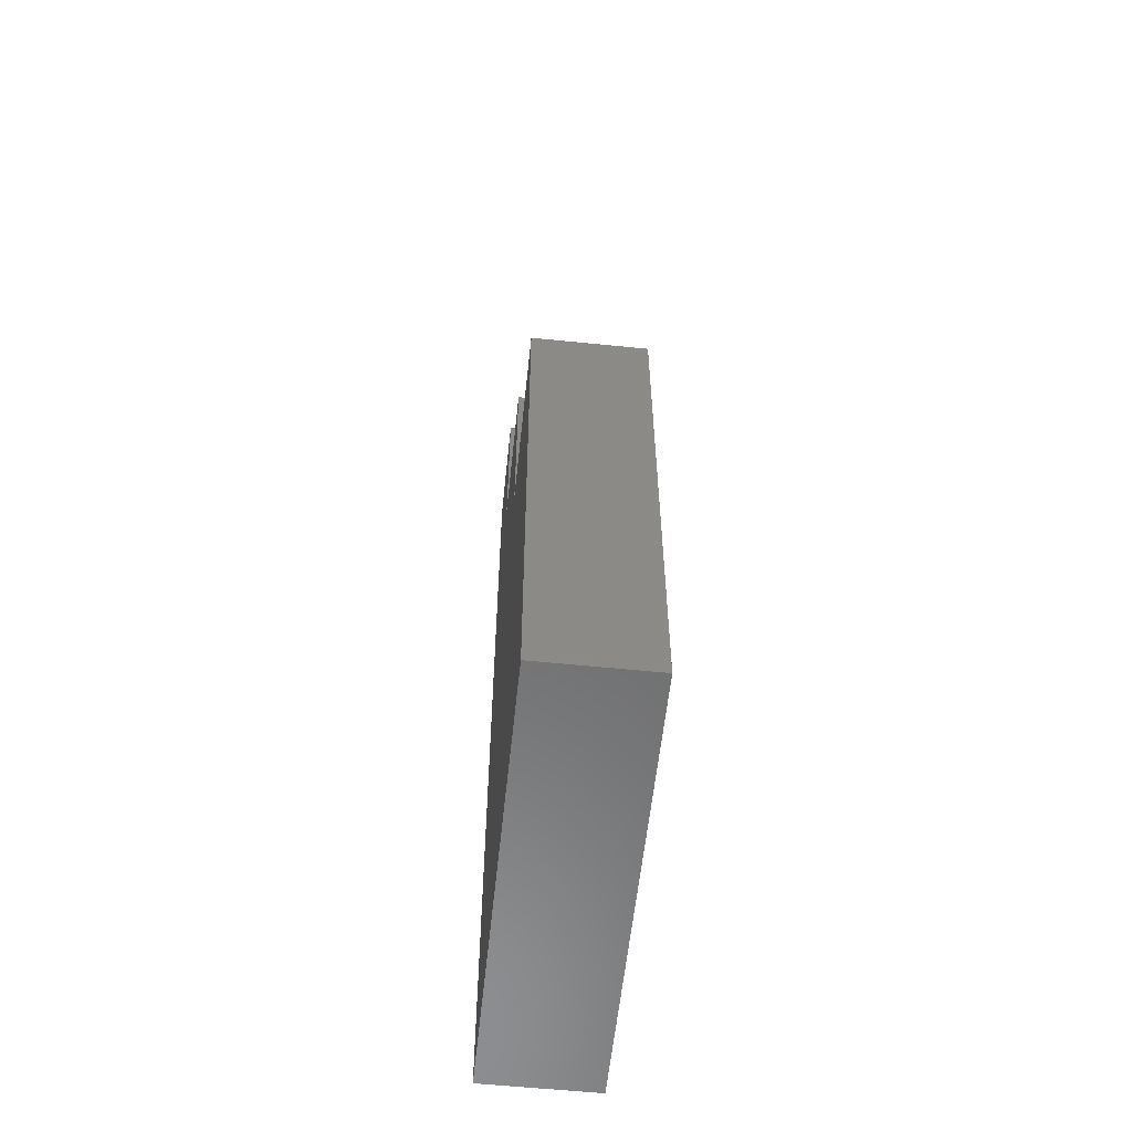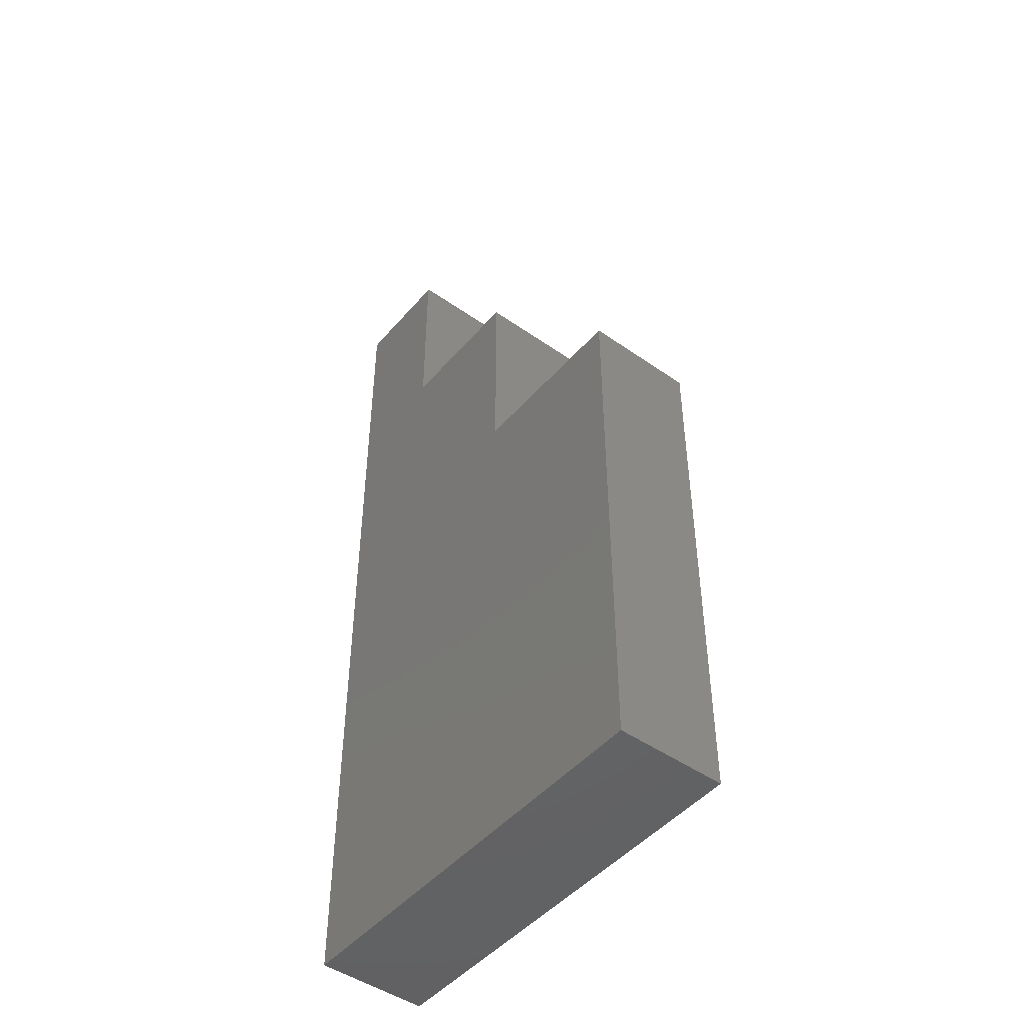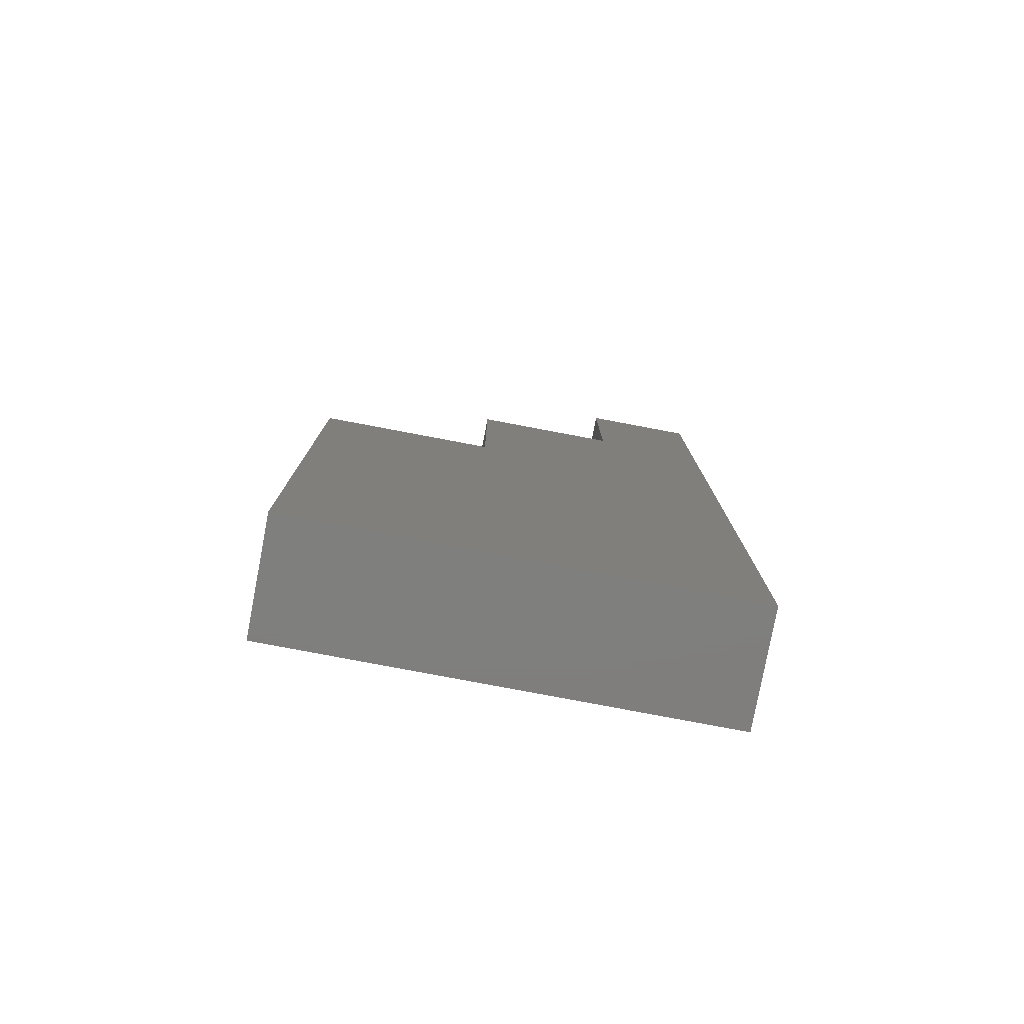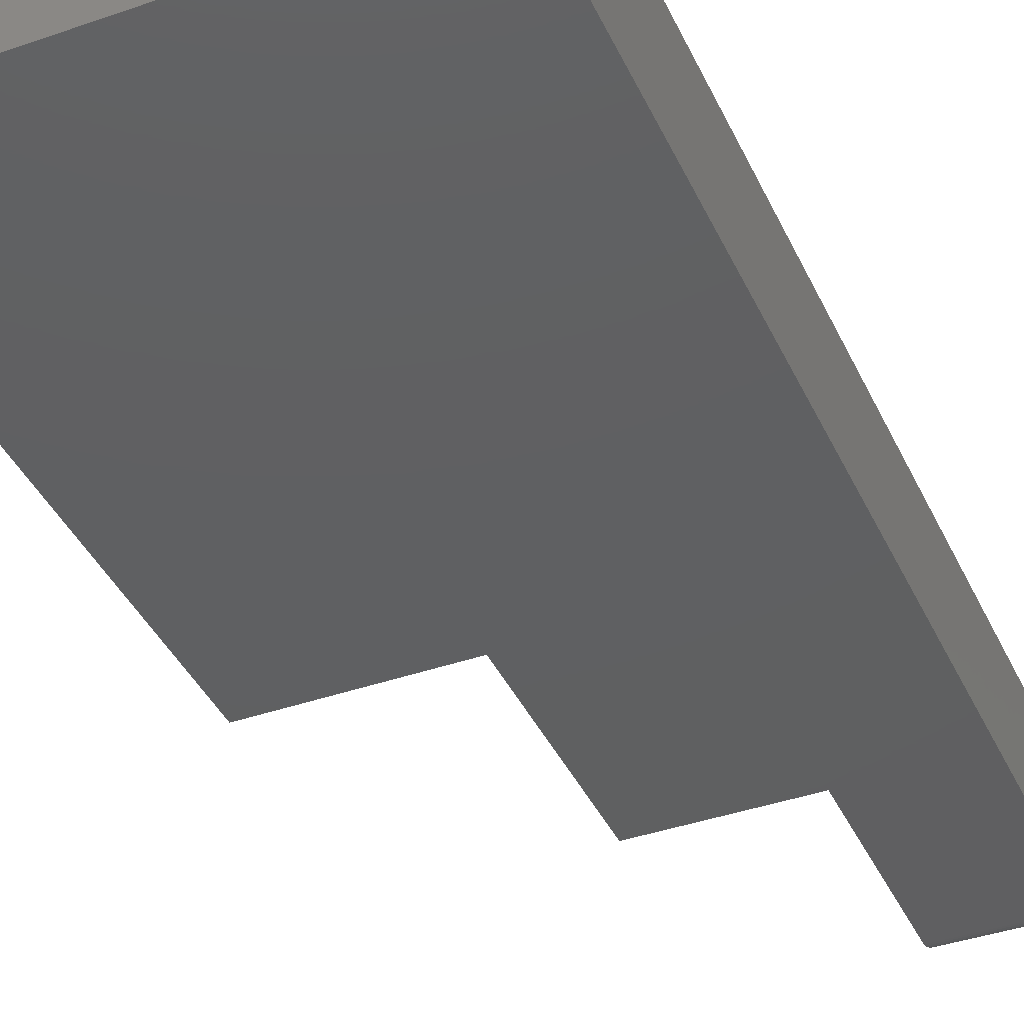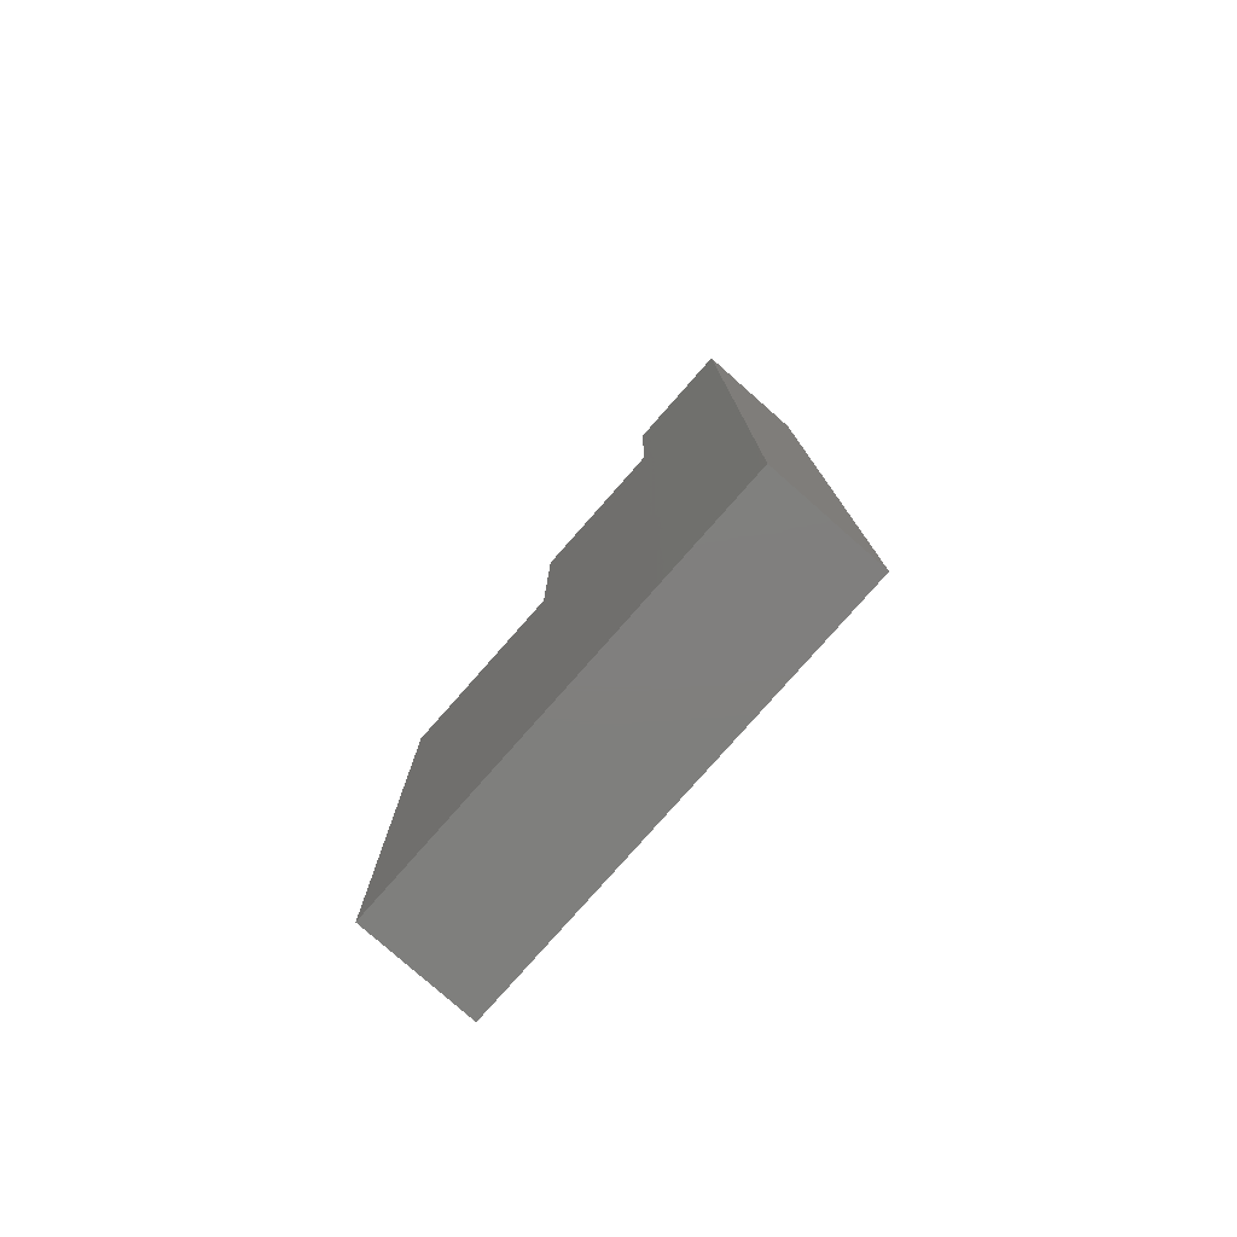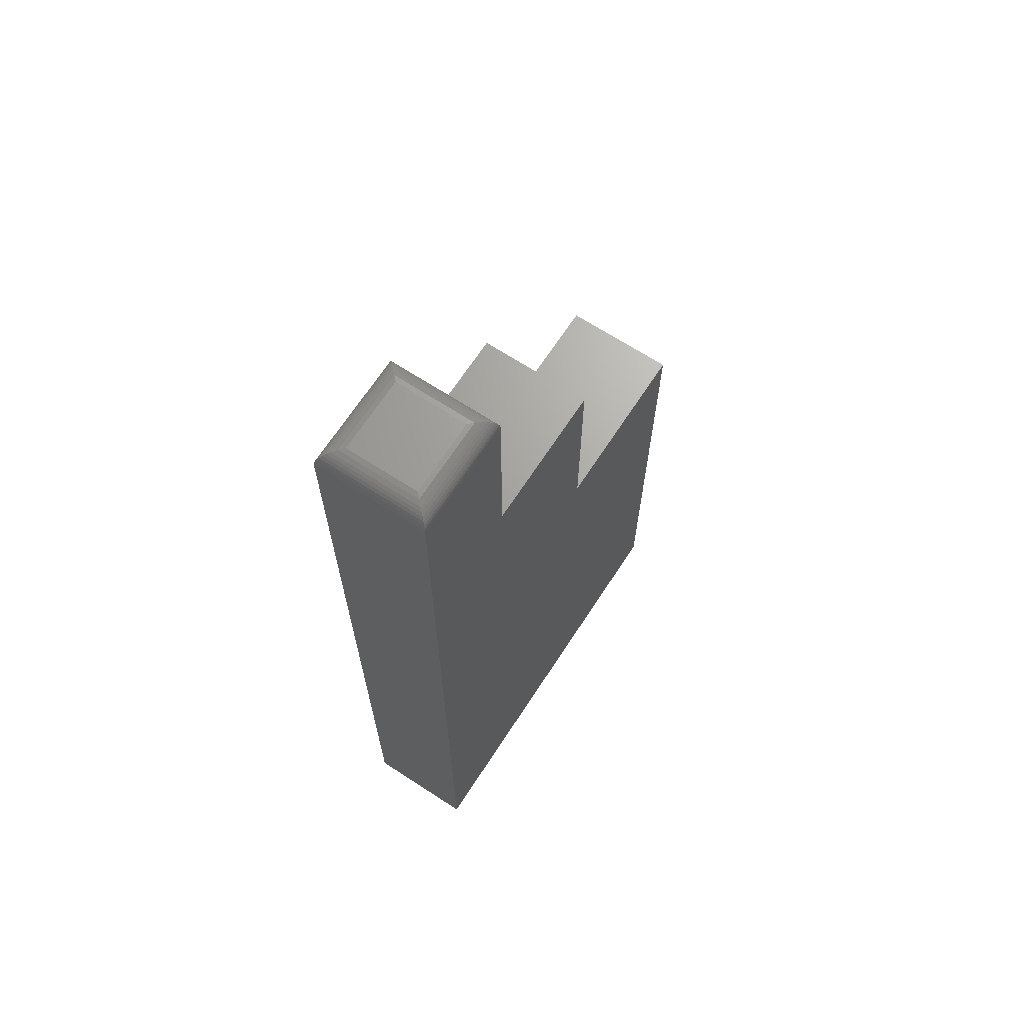
<metadata>
{"format":"stl","ext":"stl","renderer":"f3d","projection":"perspective","resolution":1024,"background":"white","views":[{"elev":-58.3,"azim":84.0,"up":"+Z"},{"elev":-47.4,"azim":51.6,"up":"+Z"},{"elev":-79.0,"azim":169.3,"up":"+Z"},{"elev":-40.1,"azim":-156.7,"up":"+Y"},{"elev":-79.3,"azim":-131.4,"up":"+Z"},{"elev":67.6,"azim":-56.9,"up":"+Z"}]}
</metadata>
<code>
# stl→obj: 52 verts, 100 faces
v 0 -0.08594 0
v 0.3316 -0.08594 -2.03e-17
v 0.3316 -0.08594 0.4184
v 0.1974 -0.08594 0.4184
v 0.1974 -0.08594 0.5842
v 0.08684 -0.08594 0.5842
v 0.08684 -0.08594 0.7344
v 4.497e-17 -0.08594 0.7344
v 0 0 0
v 4.497e-17 0 0.7344
v 0.08684 -1.735e-18 0.7344
v 0.08684 0 0.5842
v 0.1974 0 0.5842
v 0.1974 0 0.4184
v 0.3316 0 0.4184
v 0.3316 0 -2.03e-17
v 0.07122 -0.01562 0.75
v 0.01562 -0.01562 0.75
v 0.07122 -0.07031 0.75
v 0.01562 -0.07031 0.75
v 0.01195 -0.01195 0.7496
v 0.01195 -0.07398 0.7496
v 0.001535 -0.001535 0.7411
v 0.002811 -0.08313 0.7433
v 0.002811 -0.002811 0.7433
v 0.004419 -0.08152 0.7453
v 0.004419 -0.004419 0.7453
v 0.006313 -0.07962 0.7469
v 0.006313 -0.006313 0.7469
v 0.008436 -0.0775 0.7482
v 0.008436 -0.008436 0.7482
v 0.0001198 -0.0001198 0.7363
v 0.0001198 -0.08582 0.7363
v 0.0006303 -0.0006303 0.7388
v 0.0006303 -0.08531 0.7388
v 0.001535 -0.0844 0.7411
v 0.07489 -0.07398 0.7496
v 0.07841 -0.0775 0.7482
v 0.08053 -0.07962 0.7469
v 0.08242 -0.08152 0.7453
v 0.08403 -0.08313 0.7433
v 0.08672 -0.08582 0.7363
v 0.08621 -0.08531 0.7388
v 0.08531 -0.0844 0.7411
v 0.07489 -0.01195 0.7496
v 0.07841 -0.008436 0.7482
v 0.08053 -0.006313 0.7469
v 0.08242 -0.004419 0.7453
v 0.08403 -0.002811 0.7433
v 0.08672 -0.0001198 0.7363
v 0.08621 -0.0006303 0.7388
v 0.08531 -0.001535 0.7411
f 1 2 3
f 1 3 4
f 1 4 5
f 1 5 6
f 1 6 7
f 1 7 8
f 9 10 11
f 9 11 12
f 9 12 13
f 9 13 14
f 9 14 15
f 9 15 16
f 8 10 1
f 1 10 9
f 17 18 19
f 19 18 20
f 6 12 7
f 7 12 11
f 20 21 22
f 20 18 21
f 23 24 25
f 25 24 26
f 25 26 27
f 27 26 28
f 27 28 29
f 29 28 30
f 29 30 31
f 31 30 22
f 31 22 21
f 10 8 32
f 32 8 33
f 32 33 34
f 34 33 35
f 34 35 23
f 23 35 36
f 23 36 24
f 19 22 37
f 19 20 22
f 37 22 30
f 37 30 38
f 38 30 28
f 38 28 39
f 39 28 26
f 39 26 40
f 40 26 24
f 40 24 41
f 41 24 36
f 8 7 33
f 33 7 42
f 33 42 35
f 35 42 43
f 35 43 36
f 36 43 44
f 36 44 41
f 17 37 45
f 17 19 37
f 45 37 38
f 45 38 46
f 46 38 39
f 46 39 47
f 47 39 40
f 47 40 48
f 48 40 41
f 48 41 49
f 49 41 44
f 7 11 42
f 42 11 50
f 42 50 43
f 43 50 51
f 43 51 44
f 44 51 52
f 44 52 49
f 18 45 21
f 18 17 45
f 52 25 49
f 49 25 27
f 49 27 48
f 48 27 29
f 48 29 47
f 47 29 31
f 47 31 46
f 46 31 21
f 46 21 45
f 11 10 50
f 50 10 32
f 50 32 51
f 51 32 34
f 51 34 52
f 52 34 23
f 52 23 25
f 5 13 6
f 6 13 12
f 4 14 5
f 5 14 13
f 3 15 4
f 4 15 14
f 2 16 3
f 3 16 15
f 1 9 2
f 2 9 16

</code>
